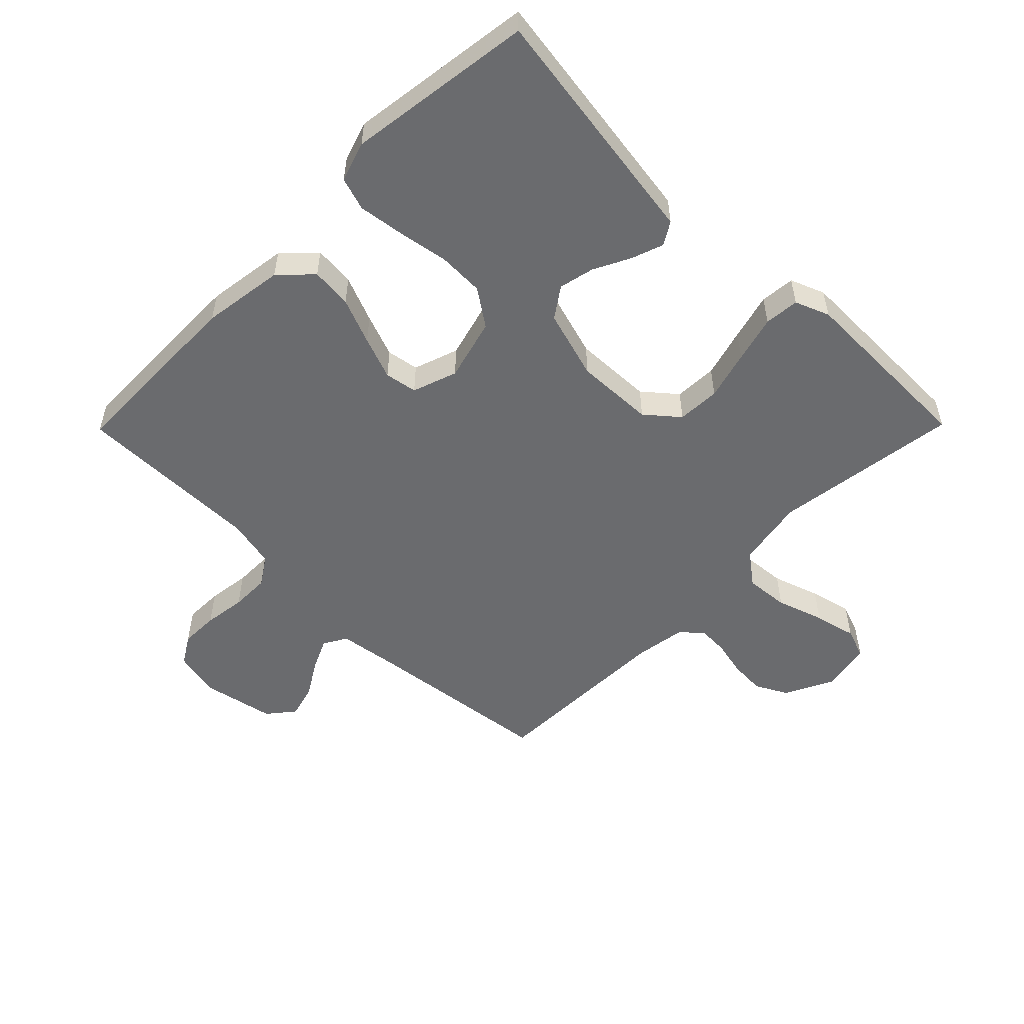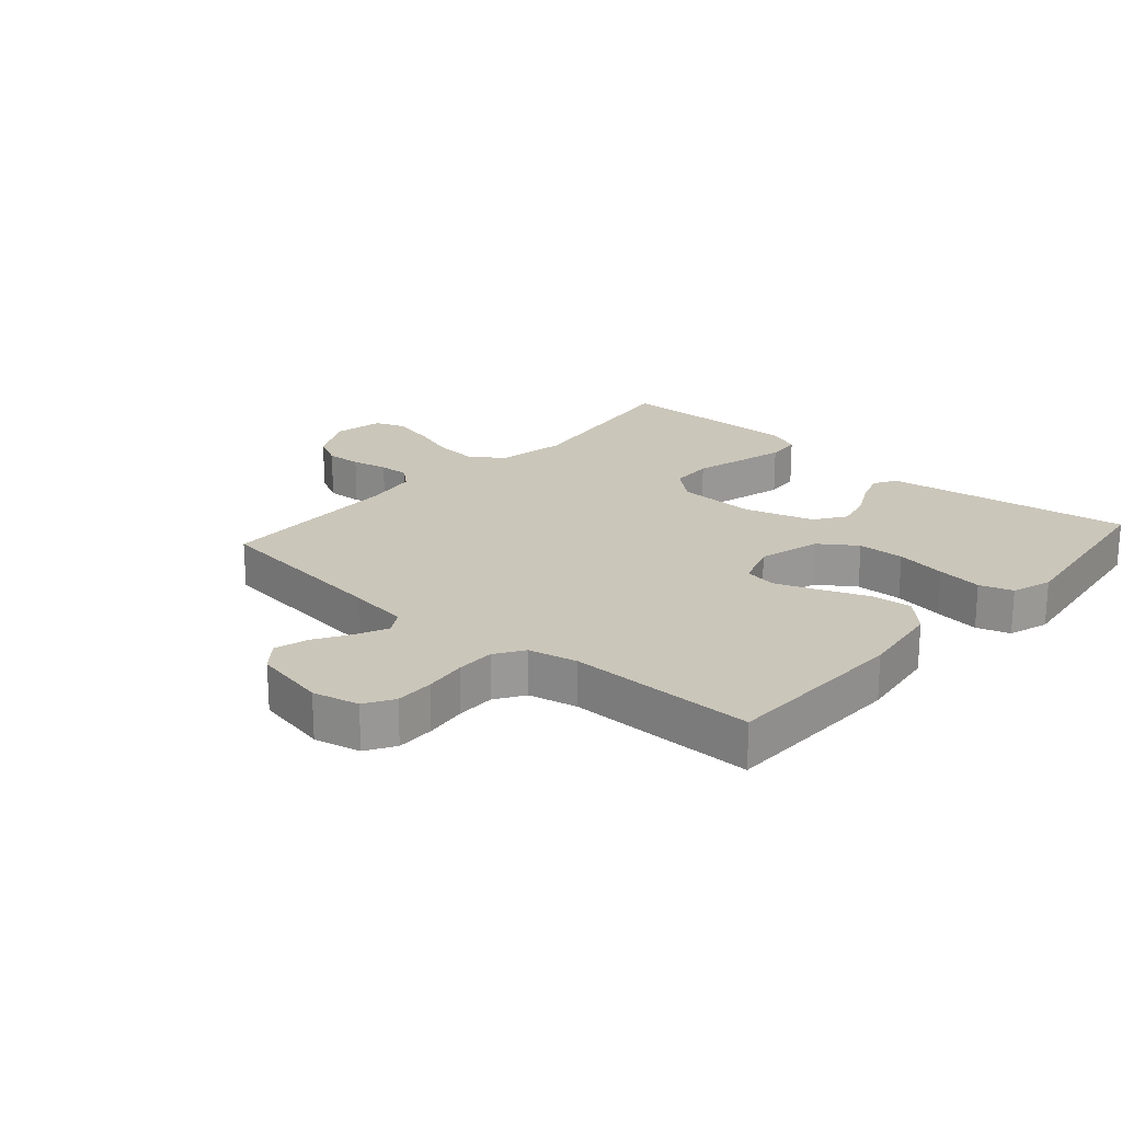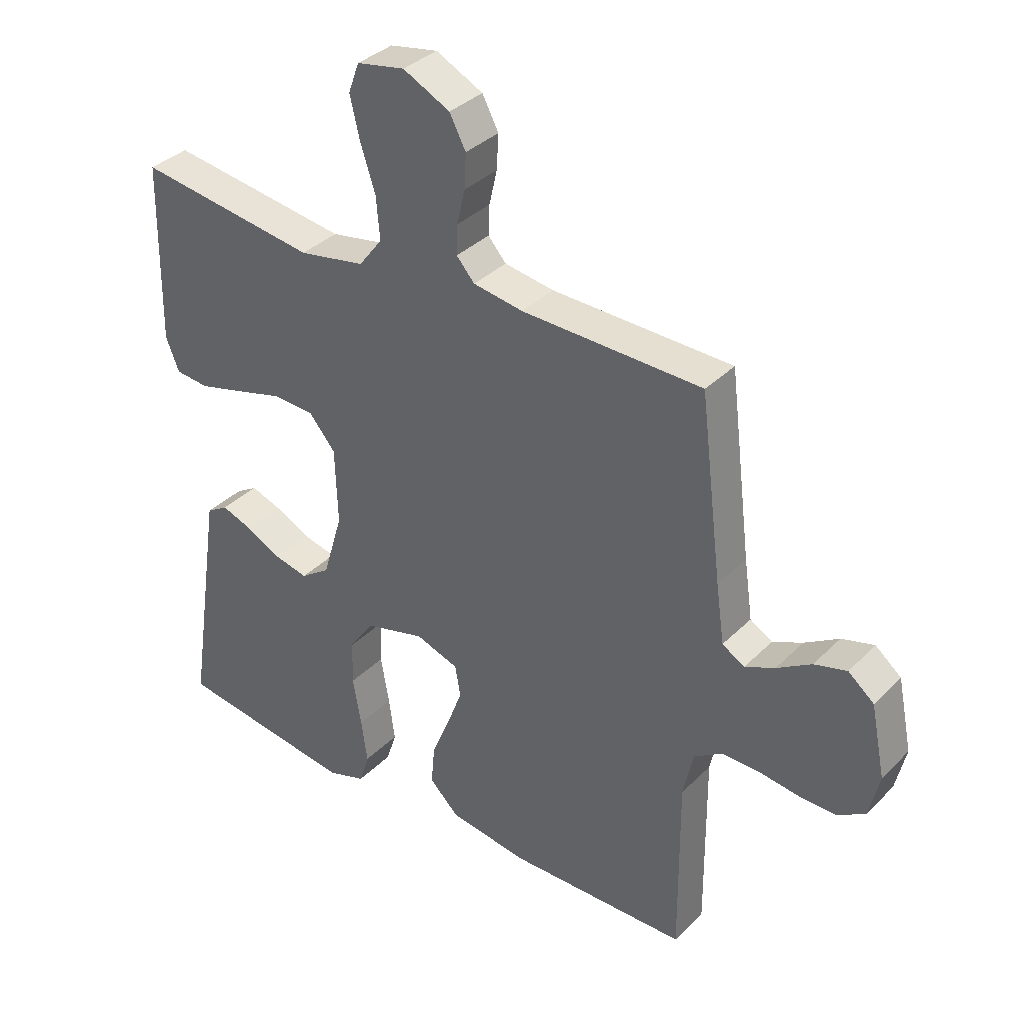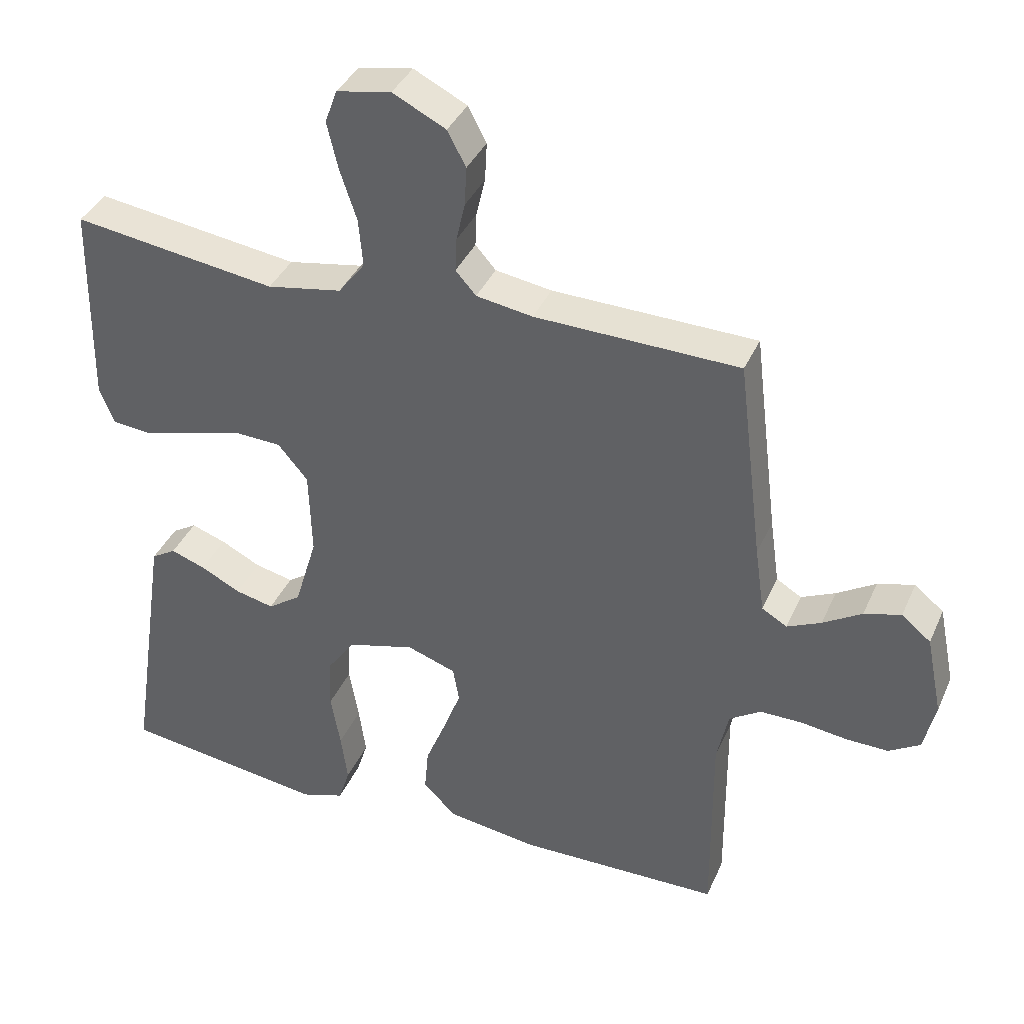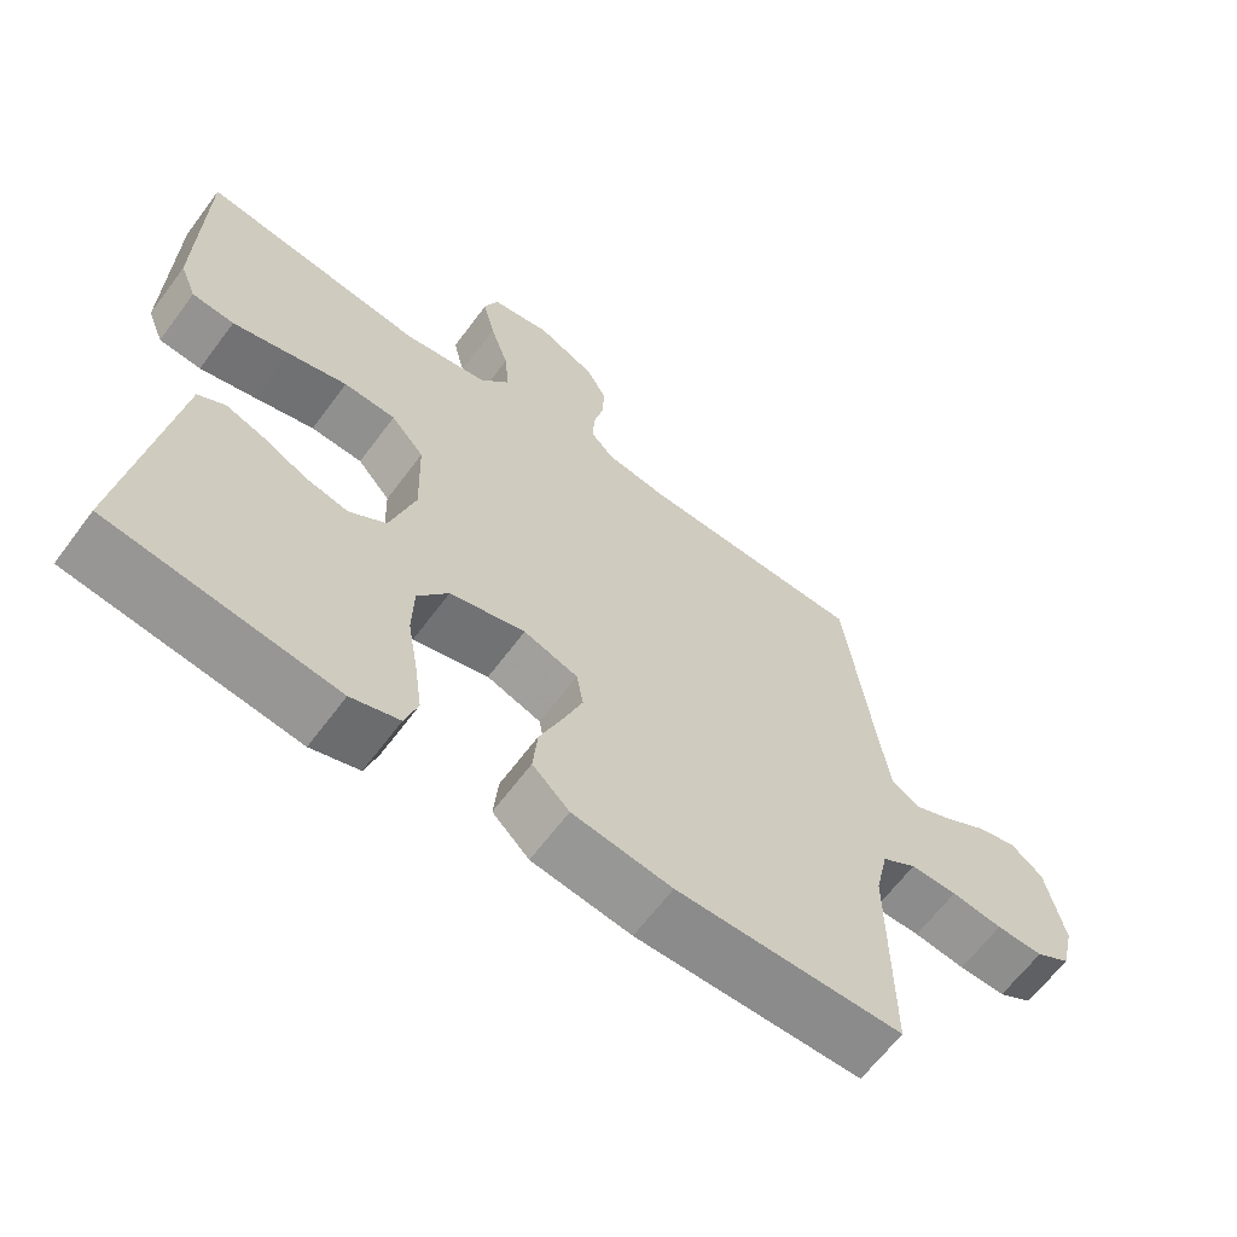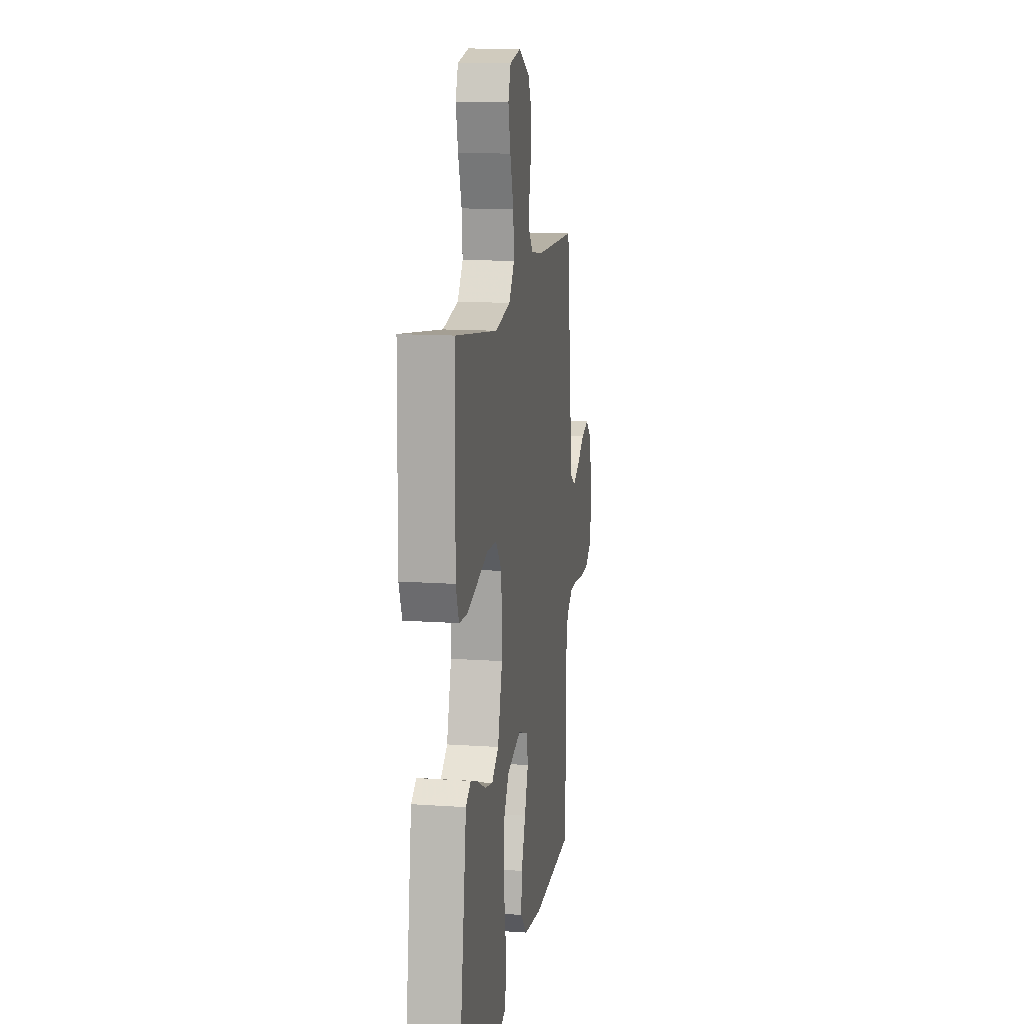
<metadata>
{"format":"obj","ext":"obj","renderer":"f3d","projection":"perspective","resolution":1024,"background":"white","views":[{"elev":-53.4,"azim":-134.6,"up":"+Y"},{"elev":21.2,"azim":131.4,"up":"+Y"},{"elev":35.5,"azim":37.9,"up":"+Z"},{"elev":38.0,"azim":22.1,"up":"+Z"},{"elev":-64.3,"azim":-36.7,"up":"+Z"},{"elev":13.3,"azim":-81.1,"up":"+Z"}]}
</metadata>
<code>
v 0.5 0.07 -0.5
v 0.2 0.07 -0.505
v 0.068 0.07 -0.486
v 0.019 0.07 -0.438
v 0.025 0.07 -0.372
v 0.055 0.07 -0.298
v 0.081 0.07 -0.229
v 0.072 0.07 -0.177
v 0 0.07 -0.152
v -0.1 0.07 -0.179
v -0.141 0.07 -0.238
v -0.143 0.07 -0.313
v -0.129 0.07 -0.394
v -0.119 0.07 -0.467
v -0.136 0.07 -0.52
v -0.2 0.07 -0.541
v -0.5 0.07 -0.5
v -0.455 0.07 -0.2
v -0.441 0.07 -0.106
v -0.405 0.07 -0.084
v -0.354 0.07 -0.102
v -0.295 0.07 -0.132
v -0.238 0.07 -0.145
v -0.189 0.07 -0.111
v -0.156 0.07 0
v -0.16 0.07 0.127
v -0.204 0.07 0.179
v -0.273 0.07 0.182
v -0.352 0.07 0.16
v -0.427 0.07 0.14
v -0.483 0.07 0.145
v -0.505 0.07 0.2
v -0.5 0.07 0.5
v -0.2 0.07 0.458
v -0.09 0.07 0.478
v -0.051 0.07 0.529
v -0.057 0.07 0.599
v -0.082 0.07 0.675
v -0.098 0.07 0.743
v -0.08 0.07 0.792
v 0 0.07 0.807
v 0.078 0.07 0.768
v 0.105 0.07 0.717
v 0.102 0.07 0.66
v 0.089 0.07 0.603
v 0.087 0.07 0.554
v 0.117 0.07 0.52
v 0.2 0.07 0.507
v 0.5 0.07 0.5
v 0.537 0.07 0.2
v 0.551 0.07 0.102
v 0.588 0.07 0.08
v 0.638 0.07 0.103
v 0.695 0.07 0.138
v 0.749 0.07 0.153
v 0.792 0.07 0.118
v 0.816 0.07 0
v 0.799 0.07 -0.074
v 0.753 0.07 -0.102
v 0.691 0.07 -0.101
v 0.623 0.07 -0.092
v 0.561 0.07 -0.092
v 0.515 0.07 -0.122
v 0.498 0.07 -0.2
v 0.5 0 -0.5
v 0.2 0 -0.505
v 0.068 0 -0.486
v 0.019 0 -0.438
v 0.025 0 -0.372
v 0.055 0 -0.298
v 0.081 0 -0.229
v 0.072 0 -0.177
v 0 0 -0.152
v -0.1 0 -0.179
v -0.141 0 -0.238
v -0.143 0 -0.313
v -0.129 0 -0.394
v -0.119 0 -0.467
v -0.136 0 -0.52
v -0.2 0 -0.541
v -0.5 0 -0.5
v -0.455 0 -0.2
v -0.441 0 -0.106
v -0.405 0 -0.084
v -0.354 0 -0.102
v -0.295 0 -0.132
v -0.238 0 -0.145
v -0.189 0 -0.111
v -0.156 0 0
v -0.16 0 0.127
v -0.204 0 0.179
v -0.273 0 0.182
v -0.352 0 0.16
v -0.427 0 0.14
v -0.483 0 0.145
v -0.505 0 0.2
v -0.5 0 0.5
v -0.2 0 0.458
v -0.09 0 0.478
v -0.051 0 0.529
v -0.057 0 0.599
v -0.082 0 0.675
v -0.098 0 0.743
v -0.08 0 0.792
v 0 0 0.807
v 0.078 0 0.768
v 0.105 0 0.717
v 0.102 0 0.66
v 0.089 0 0.603
v 0.087 0 0.554
v 0.117 0 0.52
v 0.2 0 0.507
v 0.5 0 0.5
v 0.537 0 0.2
v 0.551 0 0.102
v 0.588 0 0.08
v 0.638 0 0.103
v 0.695 0 0.138
v 0.749 0 0.153
v 0.792 0 0.118
v 0.816 0 0
v 0.799 0 -0.074
v 0.753 0 -0.102
v 0.691 0 -0.101
v 0.623 0 -0.092
v 0.561 0 -0.092
v 0.515 0 -0.122
v 0.498 0 -0.2
f 58 59 60 61
f 58 61 62
f 57 58 62
f 56 57 62
f 53 54 55 56
f 52 53 56 62
f 51 52 62 63
f 48 49 50
f 47 48 50 51
f 42 43 44 45
f 42 45 46
f 41 42 46
f 40 41 46
f 37 38 39 40
f 37 40 46
f 36 37 46 47
f 31 32 33 34
f 31 34 35
f 28 29 30 31
f 28 31 35
f 27 28 35 36
f 19 20 21 22
f 18 19 22 23
f 17 18 23
f 16 17 23 24
f 12 13 14 15
f 12 15 16 24
f 3 4 5 6
f 3 6 7
f 64 1 2 3
f 64 3 7
f 63 64 7 8
f 51 63 8 9
f 47 51 9 10
f 26 27 36 47
f 25 26 47 10
f 11 12 24 25
f 10 11 25
f 125 124 123 122
f 126 125 122
f 126 122 121
f 126 121 120
f 120 119 118 117
f 126 120 117 116
f 127 126 116 115
f 114 113 112
f 115 114 112 111
f 109 108 107 106
f 110 109 106
f 110 106 105
f 110 105 104
f 104 103 102 101
f 110 104 101
f 111 110 101 100
f 98 97 96 95
f 99 98 95
f 95 94 93 92
f 99 95 92
f 100 99 92 91
f 86 85 84 83
f 87 86 83 82
f 87 82 81
f 88 87 81 80
f 79 78 77 76
f 88 80 79 76
f 70 69 68 67
f 71 70 67
f 67 66 65 128
f 71 67 128
f 72 71 128 127
f 73 72 127 115
f 74 73 115 111
f 111 100 91 90
f 74 111 90 89
f 89 88 76 75
f 89 75 74
f 1 65 66 2
f 2 66 67 3
f 3 67 68 4
f 4 68 69 5
f 5 69 70 6
f 6 70 71 7
f 7 71 72 8
f 8 72 73 9
f 9 73 74 10
f 10 74 75 11
f 11 75 76 12
f 12 76 77 13
f 13 77 78 14
f 14 78 79 15
f 15 79 80 16
f 16 80 81 17
f 17 81 82 18
f 18 82 83 19
f 19 83 84 20
f 20 84 85 21
f 21 85 86 22
f 22 86 87 23
f 23 87 88 24
f 24 88 89 25
f 25 89 90 26
f 26 90 91 27
f 27 91 92 28
f 28 92 93 29
f 29 93 94 30
f 30 94 95 31
f 31 95 96 32
f 32 96 97 33
f 33 97 98 34
f 34 98 99 35
f 35 99 100 36
f 36 100 101 37
f 37 101 102 38
f 38 102 103 39
f 39 103 104 40
f 40 104 105 41
f 41 105 106 42
f 42 106 107 43
f 43 107 108 44
f 44 108 109 45
f 45 109 110 46
f 46 110 111 47
f 47 111 112 48
f 48 112 113 49
f 49 113 114 50
f 50 114 115 51
f 51 115 116 52
f 52 116 117 53
f 53 117 118 54
f 54 118 119 55
f 55 119 120 56
f 56 120 121 57
f 57 121 122 58
f 58 122 123 59
f 59 123 124 60
f 60 124 125 61
f 61 125 126 62
f 62 126 127 63
f 63 127 128 64
f 64 128 65 1

</code>
